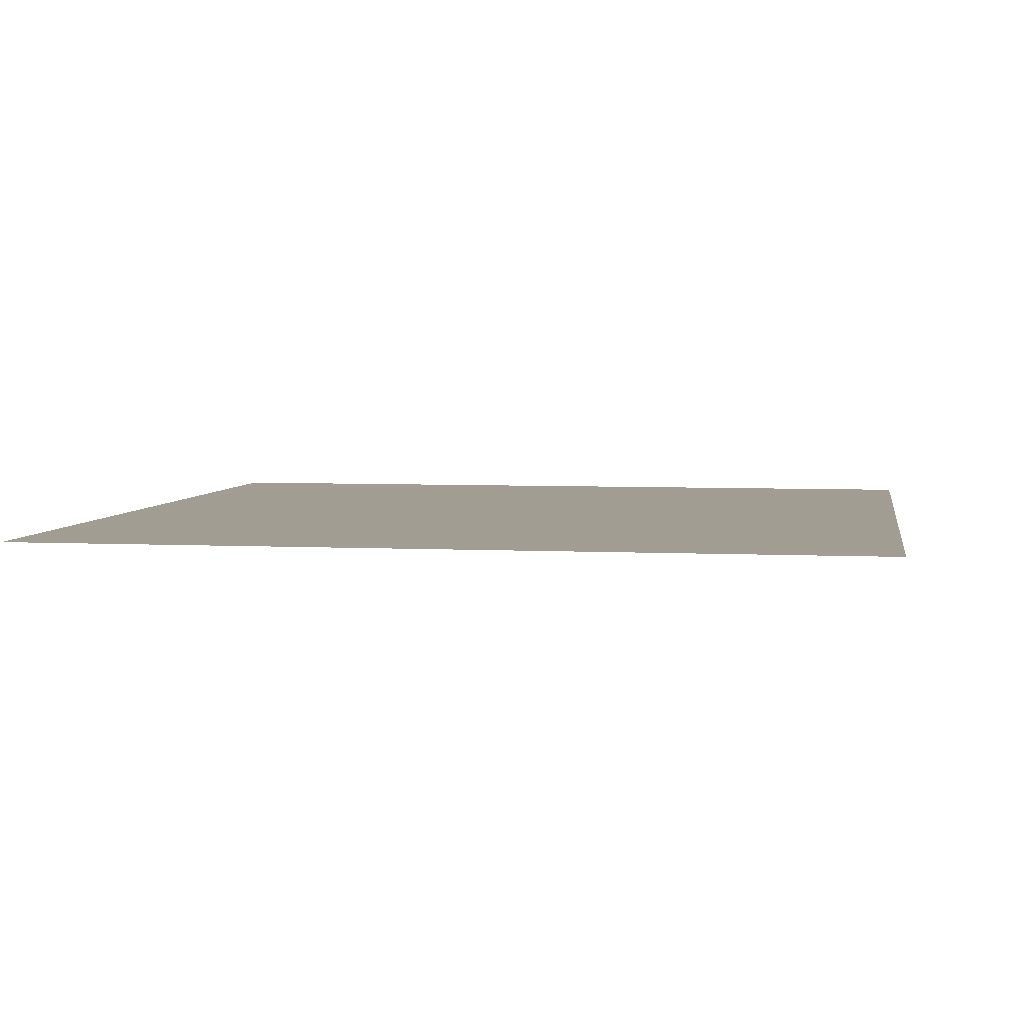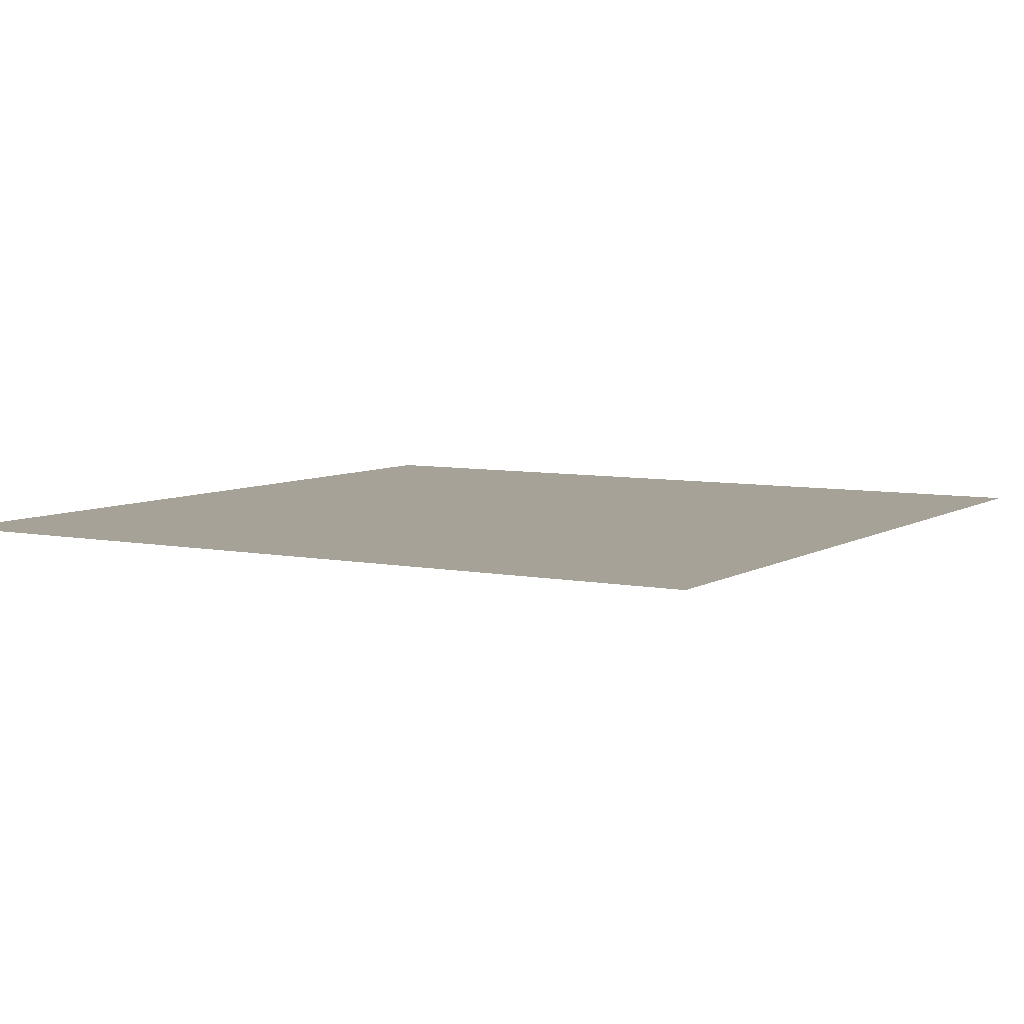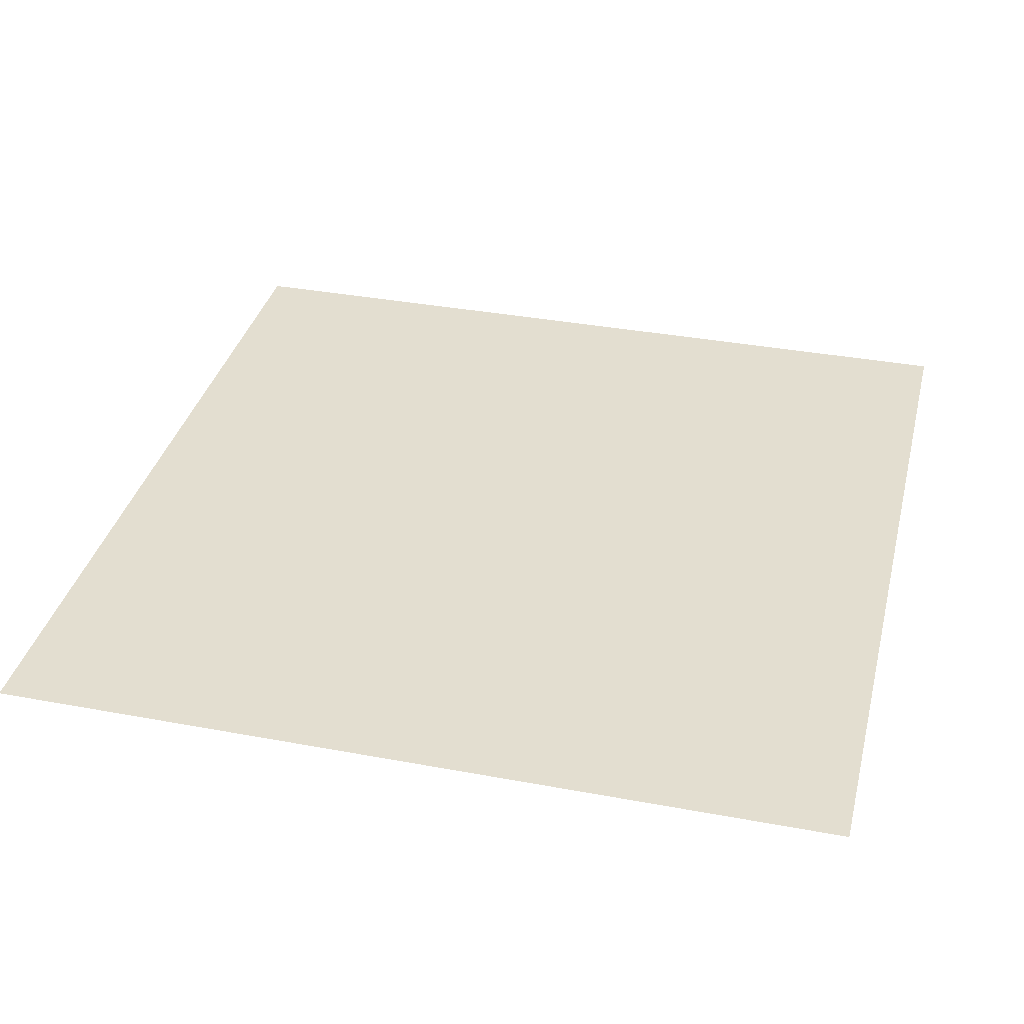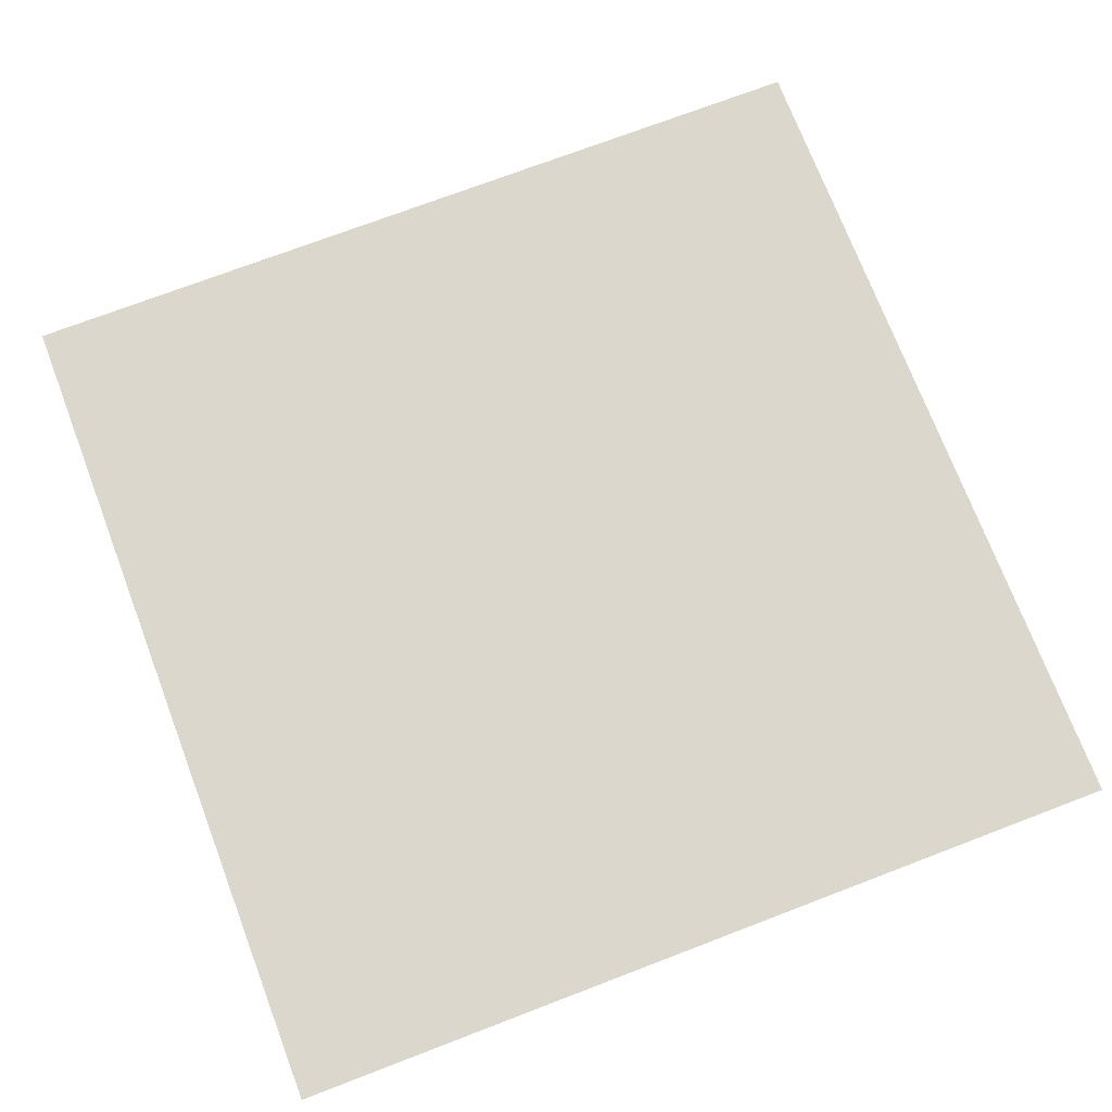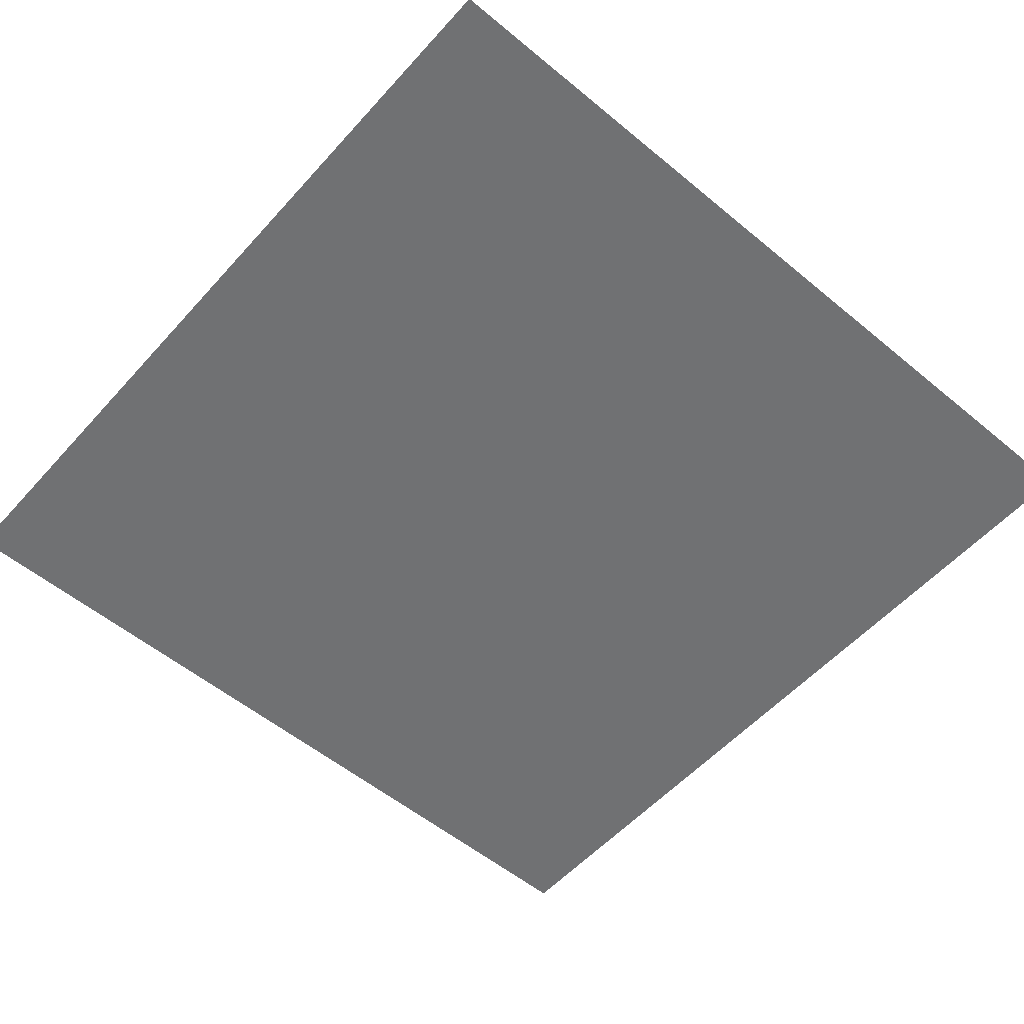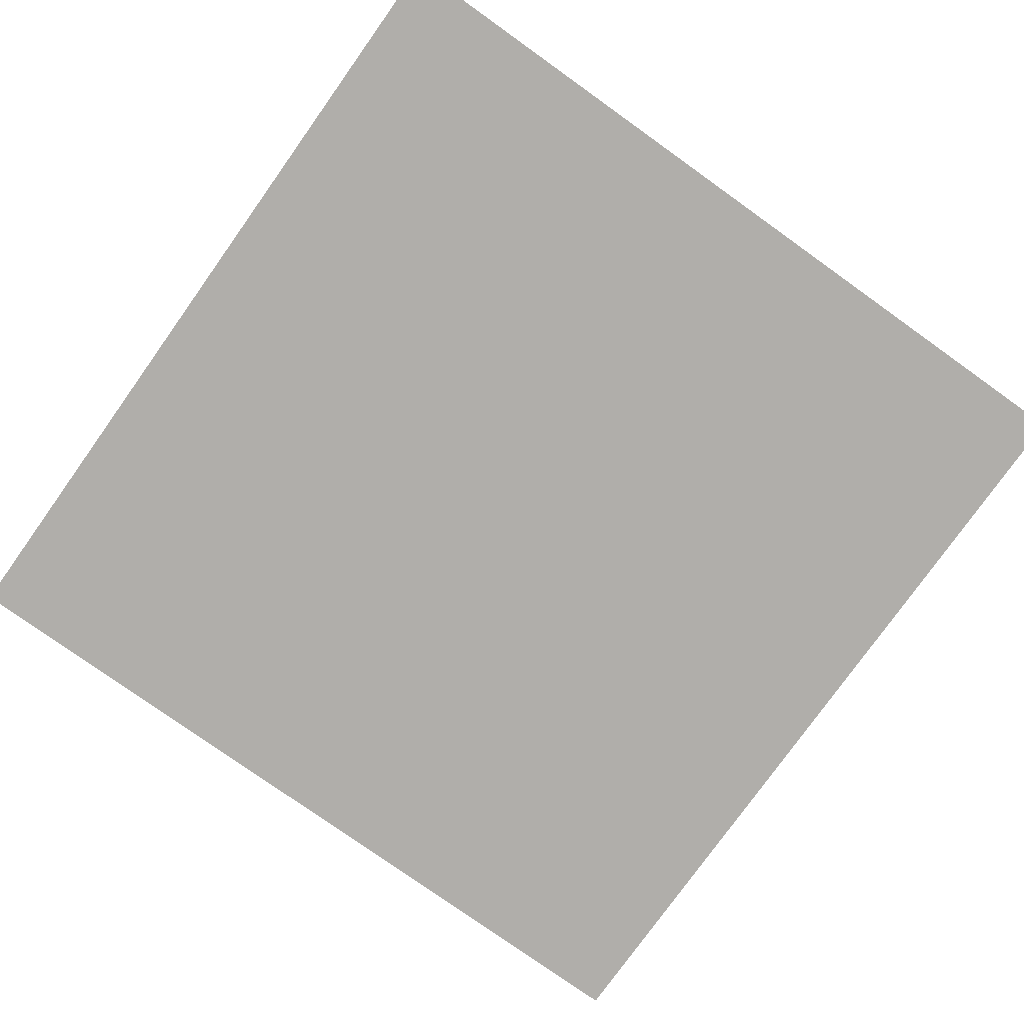
<metadata>
{"format":"obj","ext":"obj","renderer":"f3d","projection":"perspective","resolution":1024,"background":"white","views":[{"elev":4.7,"azim":9.3,"up":"+Y"},{"elev":6.5,"azim":30.9,"up":"+Y"},{"elev":35.7,"azim":-76.2,"up":"+Y"},{"elev":73.1,"azim":-20.9,"up":"+Y"},{"elev":-55.2,"azim":48.9,"up":"+Y"},{"elev":-77.8,"azim":-35.5,"up":"+Y"}]}
</metadata>
<code>
o Plane
v -1 0 1
v 1 0 1
v -1 0 -1
v 1 0 -1
f 2 4 3
f 1 2 3

</code>
